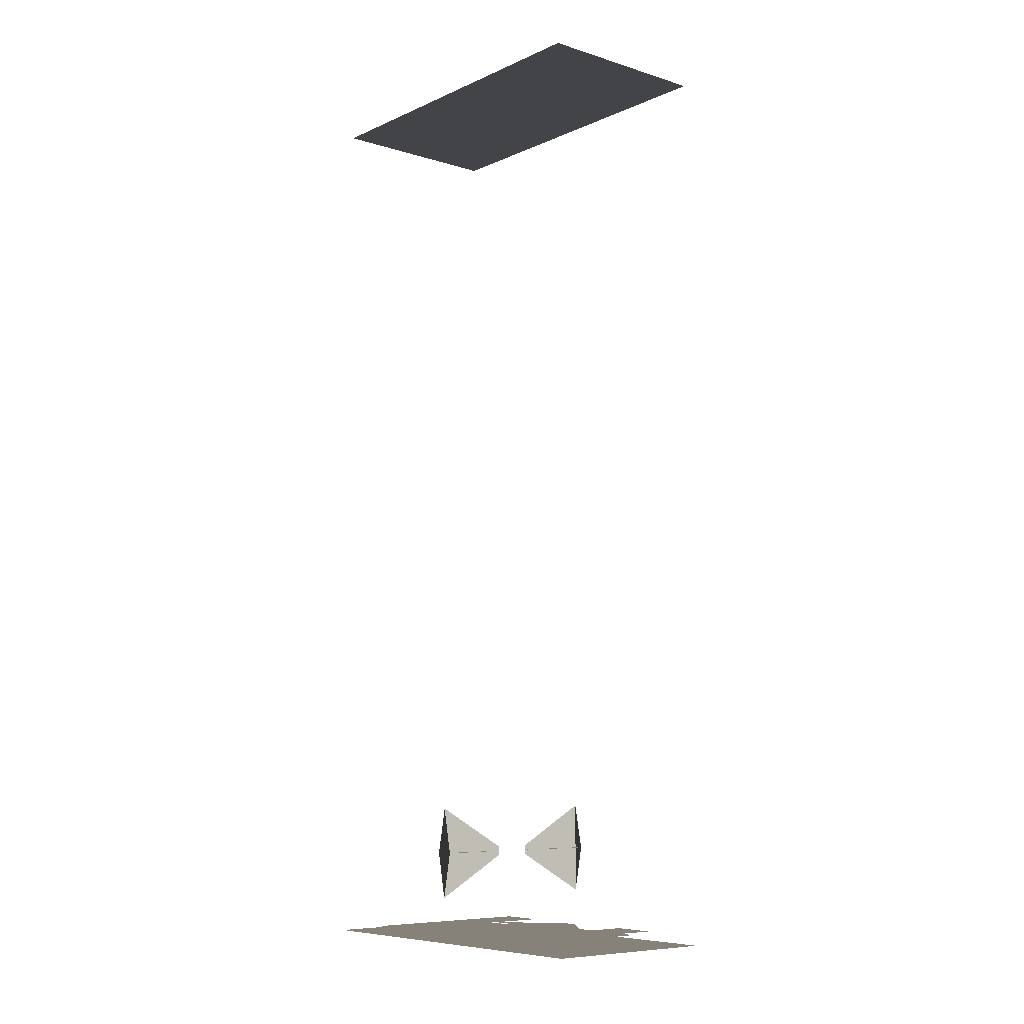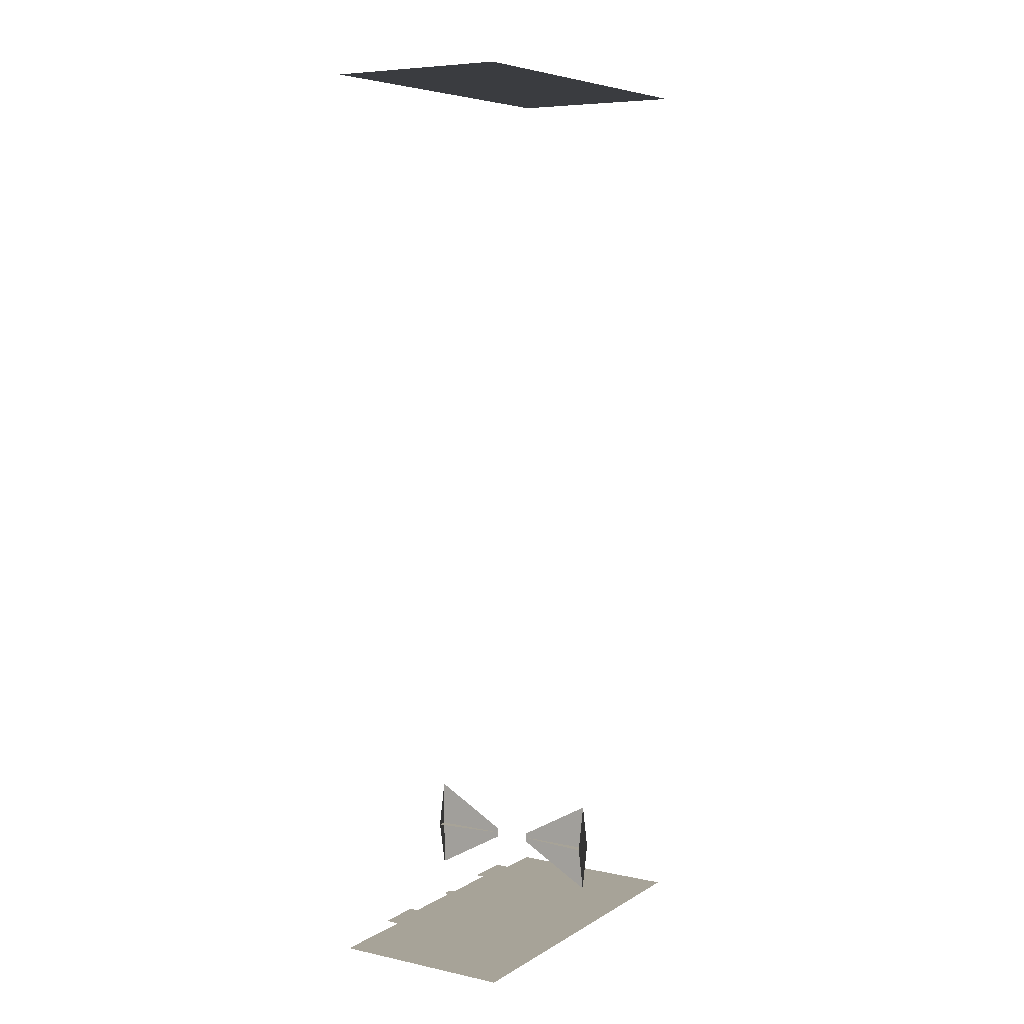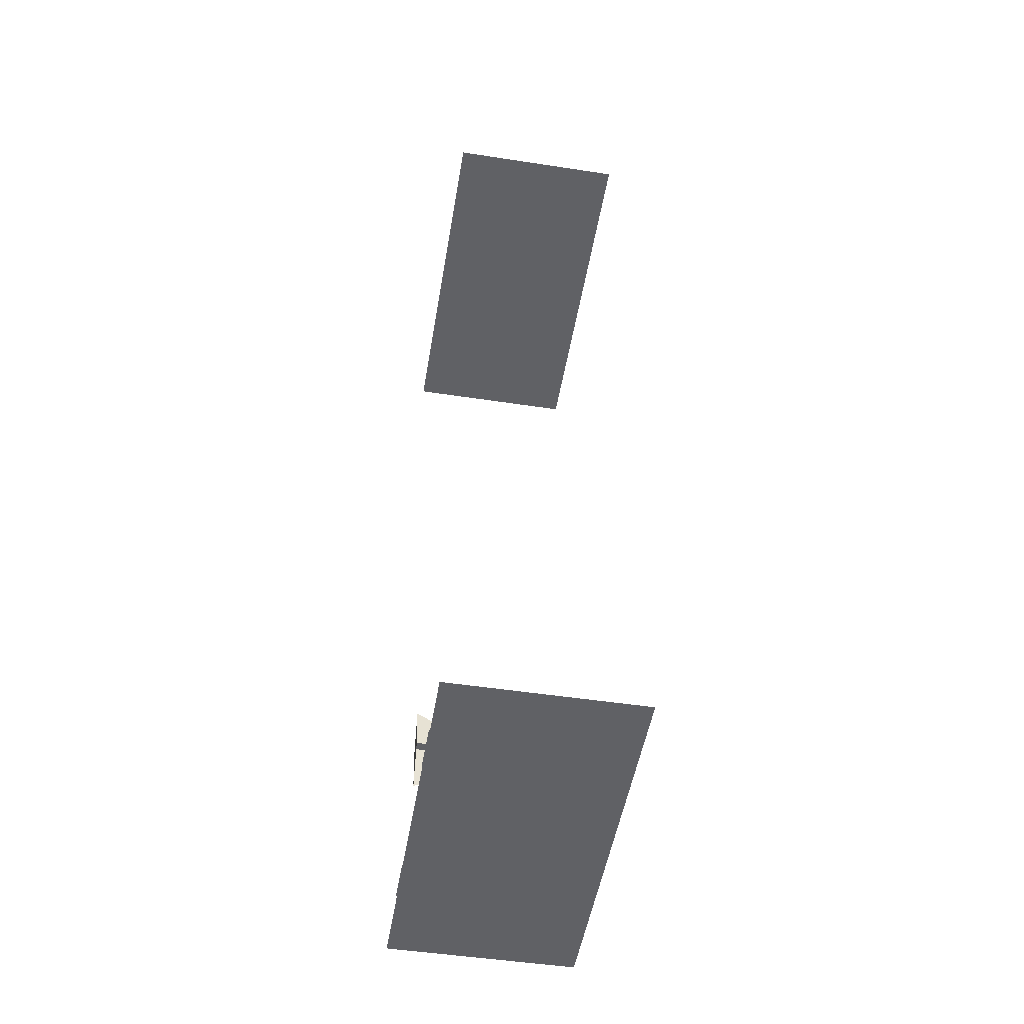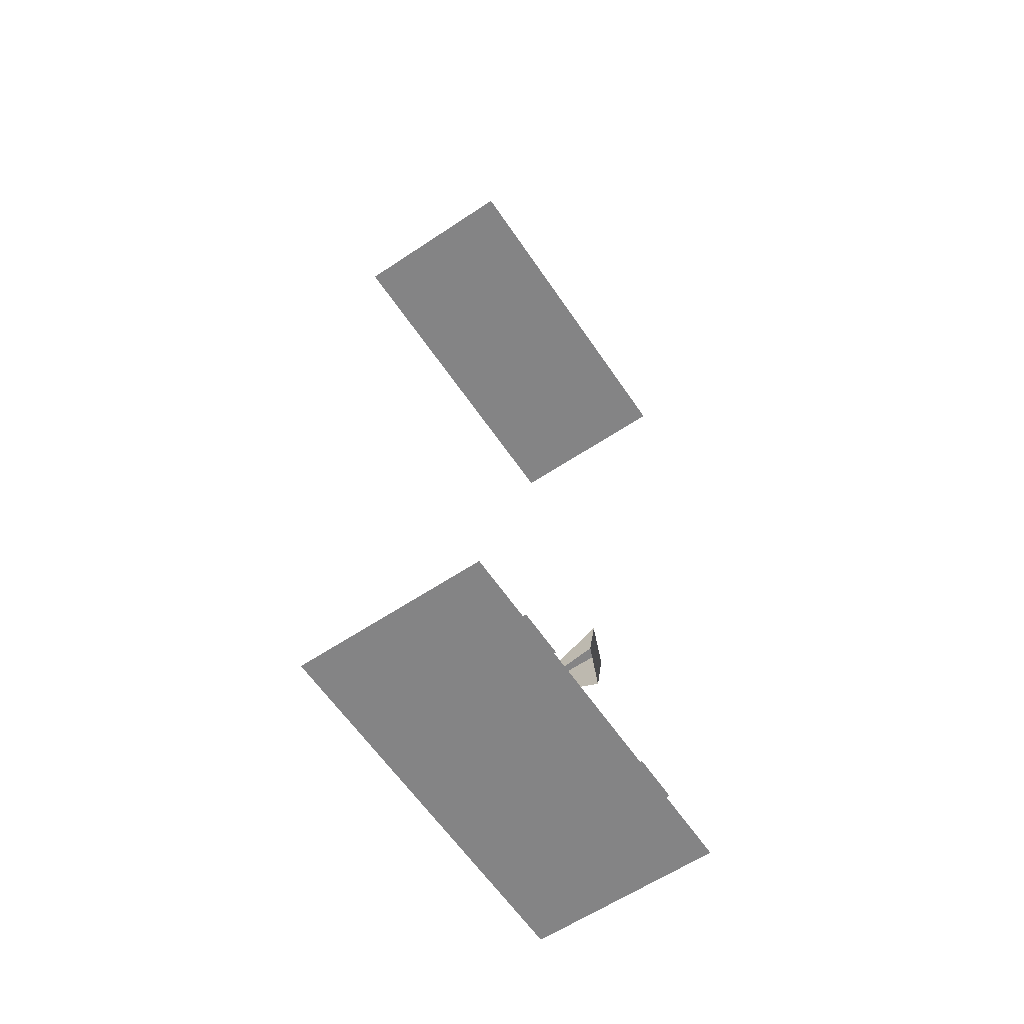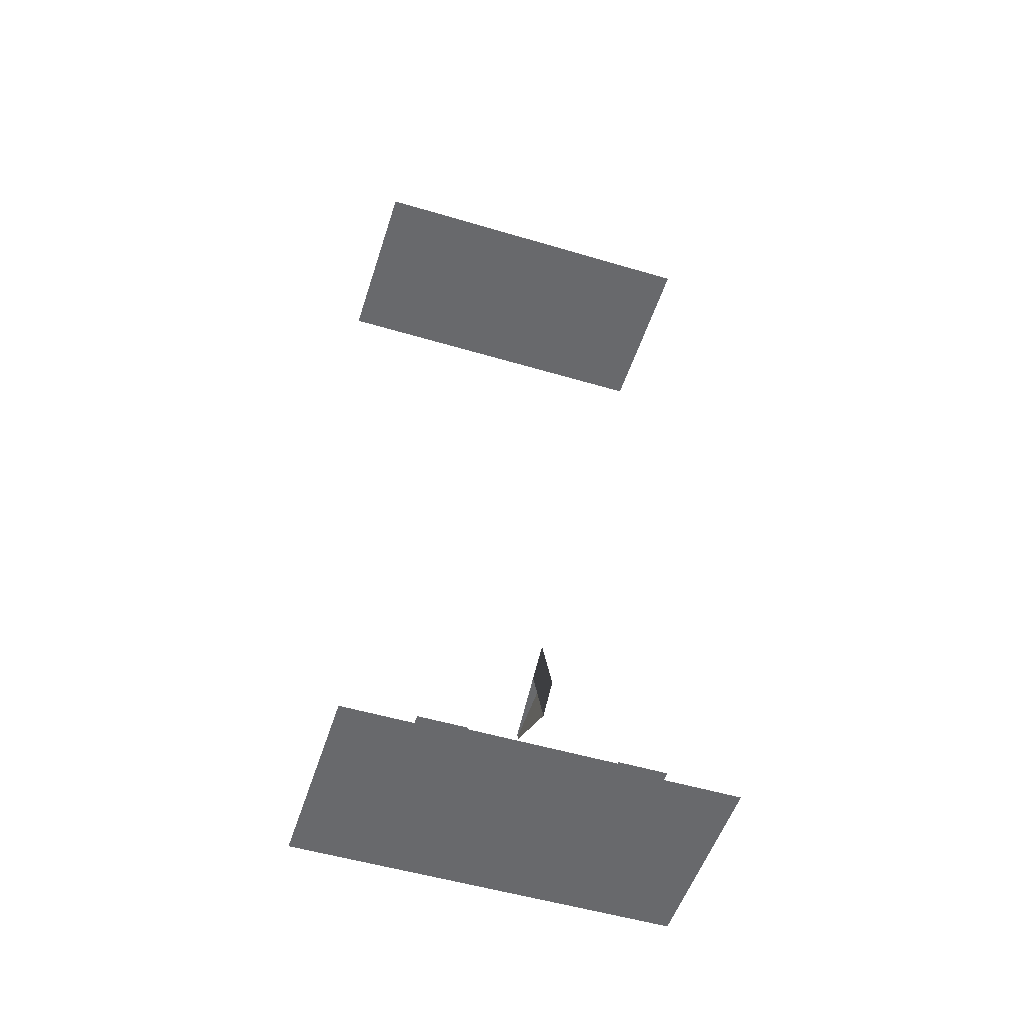
<metadata>
{"format":"obj","ext":"obj","renderer":"f3d","projection":"perspective","resolution":1024,"background":"white","views":[{"elev":-7.9,"azim":-39.9,"up":"+Z"},{"elev":6.8,"azim":-148.3,"up":"+Z"},{"elev":-50.4,"azim":-9.5,"up":"+Z"},{"elev":-61.5,"azim":-145.9,"up":"+Z"},{"elev":-52.7,"azim":-107.7,"up":"+Z"}]}
</metadata>
<code>
v 0 0 0
v 0.2 0 0
v 0.2 0.2 0
v 0 0.2 0
v 0.2 0.4 0
v 0 0.4 0
v 0.2 0.6 0
v 0 0.6 0
v 0.2 0.8 0
v 0 0.8 0
v 0.2 1 0
v 0 1 0
v 0 -0.2 0
v 0.2 -0.2 0
v 0 -0.4 0
v 0.2 -0.4 0
v 0 -0.6 0
v 0.2 -0.6 0
v 0 -0.8 0
v 0.2 -0.8 0
v 0 -1 0
v 0.2 -1 0
v 0.4 0 0
v 0.4 0.2 0
v 0.4 0.4 0
v 0.4 0.6 0
v 0.4 0.8 0
v 0.4 1 0
v 0.4 -0.2 0
v 0.4 -0.4 0
v 0.4 -0.6 0
v 0.4 -0.8 0
v 0.4 -1 0
v 0.6 0 0
v 0.6 0.2 0
v 0.6 0.4 0
v 0.6 0.6 0
v 0.6 0.8 0
v 0.6 1 0
v 0.6 -0.2 0
v 0.6 -0.4 0
v 0.6 -0.6 0
v 0.6 -0.8 0
v 0.6 -1 0
v 0.8 0 0
v 0.8 0.2 0
v 0.8 0.4 0
v 0.8 0.6 0
v 0.8 0.8 0
v 0.8 1 0
v 0.8 -0.2 0
v 0.8 -0.4 0
v 0.8 -0.6 0
v 0.8 -0.8 0
v 0.8 -1 0
v 1 0 0
v 1 0.2 0
v 1 0.4 0
v 1 0.6 0
v 1 0.8 0
v 1 1 0
v 1 -0.2 0
v 1 -0.4 0
v 1 -0.6 0
v 1 -0.8 0
v 1 -1 0
f 1 2 3 4
f 4 3 5 6
f 6 5 7 8
f 8 7 9 10
f 10 9 11 12
f 1 13 14 2
f 13 15 16 14
f 15 17 18 16
f 17 19 20 18
f 19 21 22 20
f 2 23 24 3
f 3 24 25 5
f 5 25 26 7
f 7 26 27 9
f 9 27 28 11
f 2 14 29 23
f 14 16 30 29
f 16 18 31 30
f 18 20 32 31
f 20 22 33 32
f 23 34 35 24
f 24 35 36 25
f 25 36 37 26
f 26 37 38 27
f 27 38 39 28
f 23 29 40 34
f 29 30 41 40
f 30 31 42 41
f 31 32 43 42
f 32 33 44 43
f 34 45 46 35
f 35 46 47 36
f 36 47 48 37
f 37 48 49 38
f 38 49 50 39
f 34 40 51 45
f 40 41 52 51
f 41 42 53 52
f 42 43 54 53
f 43 44 55 54
f 45 56 57 46
f 46 57 58 47
f 47 58 59 48
f 48 59 60 49
f 49 60 61 50
f 45 51 62 56
f 51 52 63 62
f 52 53 64 63
f 53 54 65 64
f 54 55 66 65
v 0 0 0.02
v 0.2 0 0.02
v 0.2 0.2 0.02
v 0 0.2 0.02
v 0.2 0.4 0.02
v 0 0.4 0.02
v 0.2 0.5 0.02
v 0 0.5 0.02
v 0 -0.2 0.02
v 0.2 -0.2 0.02
v 0 -0.4 0.02
v 0.2 -0.4 0.02
v 0 -0.5 0.02
v 0.2 -0.5 0.02
v 0.4 0 0.02
v 0.4 0.2 0.02
v 0.4 0.4 0.02
v 0.4 0.5 0.02
v 0.4 -0.2 0.02
v 0.4 -0.4 0.02
v 0.4 -0.5 0.02
v 0.6 0 0.02
v 0.6 0.2 0.02
v 0.6 0.4 0.02
v 0.6 0.5 0.02
v 0.6 -0.2 0.02
v 0.6 -0.4 0.02
v 0.6 -0.5 0.02
v 0.8 0 0.02
v 0.8 0.2 0.02
v 0.8 0.4 0.02
v 0.8 0.5 0.02
v 0.8 -0.2 0.02
v 0.8 -0.4 0.02
v 0.8 -0.5 0.02
v 1 0 0.02
v 1 0.2 0.02
v 1 0.4 0.02
v 1 0.5 0.02
v 1 -0.2 0.02
v 1 -0.4 0.02
v 1 -0.5 0.02
f 67 68 69 70
f 70 69 71 72
f 72 71 73 74
f 67 75 76 68
f 75 77 78 76
f 77 79 80 78
f 68 81 82 69
f 69 82 83 71
f 71 83 84 73
f 68 76 85 81
f 76 78 86 85
f 78 80 87 86
f 81 88 89 82
f 82 89 90 83
f 83 90 91 84
f 81 85 92 88
f 85 86 93 92
f 86 87 94 93
f 88 95 96 89
f 89 96 97 90
f 90 97 98 91
f 88 92 99 95
f 92 93 100 99
f 93 94 101 100
f 95 102 103 96
f 96 103 104 97
f 97 104 105 98
f 95 99 106 102
f 99 100 107 106
f 100 101 108 107
v 0 0.375 0.05
v 0.2 0.375 0.05
v 0.2 0.625 0.05
v 0 0.625 0.05
v 0 -0.625 0.05
v 0.2 -0.625 0.05
v 0.2 -0.375 0.05
v 0 -0.375 0.05
v 0.4 0.375 0.05
v 0.4 0.625 0.05
v 0.4 -0.625 0.05
v 0.4 -0.375 0.05
v 0.6 0.375 0.05
v 0.6 0.625 0.05
v 0.6 -0.625 0.05
v 0.6 -0.375 0.05
v 0.8 0.375 0.05
v 0.8 0.625 0.05
v 0.8 -0.625 0.05
v 0.8 -0.375 0.05
v 1 0.375 0.05
v 1 0.625 0.05
v 1 -0.625 0.05
v 1 -0.375 0.05
v 0.01 0 0.05
v 0.16 0 0.05
v 0.16 0.2 0.05
v 0.01 0.2 0.05
v 0.01 0.4 0.05
v 0.01 -0.2 0.05
v 0.16 -0.2 0.05
v 0.01 -0.4 0.05
v 0.31 0 0.05
v 0.69 0 0.05
v 0.84 0 0.05
v 0.84 0.2 0.05
v 0.69 0.2 0.05
v 0.69 0.4 0.05
v 0.69 -0.2 0.05
v 0.84 -0.2 0.05
v 0.69 -0.4 0.05
v 0.99 0 0.05
f 109 110 111 112
f 113 114 115 116
f 110 117 118 111
f 114 119 120 115
f 117 121 122 118
f 119 123 124 120
f 121 125 126 122
f 123 127 128 124
f 125 129 130 126
f 127 131 132 128
f 133 134 135 136
f 136 135 137
f 133 138 139 134
f 138 140 139
f 134 141 135
f 134 139 141
f 142 143 144 145
f 145 144 146
f 142 147 148 143
f 147 149 148
f 143 150 144
f 143 148 150
v 0 0 0.25
v 0 -0.05 0.5
v 0 0 0.75
v 0 0.05 0.5
v 0.4 -0.005 0.5
v 0.4 0.005 0.5
v 0.4 0 0.525
v 0.4 0 0.475
v 1 0 0.25
v 1 0.05 0.5
v 1 0 0.75
v 1 -0.05 0.5
v 0.6 0.005 0.5
v 0.6 -0.005 0.5
v 0.6 0 0.525
v 0.6 0 0.475
f 151 152 153 154
f 154 152 155 156
f 151 153 157 158
f 159 160 161 162
f 162 160 163 164
f 159 161 165 166
v 0 0 5
v 0.2 0 5
v 0.2 0.2 5
v 0 0.2 5
v 0.2 0.4 5
v 0 0.4 5
v 0.2 0.6 5
v 0 0.6 5
v 0.2 0.8 5
v 0 0.8 5
v 0.2 1 5
v 0 1 5
v 0 -0.2 5
v 0.2 -0.2 5
v 0 -0.4 5
v 0.2 -0.4 5
v 0 -0.6 5
v 0.2 -0.6 5
v 0 -0.8 5
v 0.2 -0.8 5
v 0 -1 5
v 0.2 -1 5
v 0.4 0 5
v 0.4 0.2 5
v 0.4 0.4 5
v 0.4 0.6 5
v 0.4 0.8 5
v 0.4 1 5
v 0.4 -0.2 5
v 0.4 -0.4 5
v 0.4 -0.6 5
v 0.4 -0.8 5
v 0.4 -1 5
v 0.6 0 5
v 0.6 0.2 5
v 0.6 0.4 5
v 0.6 0.6 5
v 0.6 0.8 5
v 0.6 1 5
v 0.6 -0.2 5
v 0.6 -0.4 5
v 0.6 -0.6 5
v 0.6 -0.8 5
v 0.6 -1 5
v 0.8 0 5
v 0.8 0.2 5
v 0.8 0.4 5
v 0.8 0.6 5
v 0.8 0.8 5
v 0.8 1 5
v 0.8 -0.2 5
v 0.8 -0.4 5
v 0.8 -0.6 5
v 0.8 -0.8 5
v 0.8 -1 5
v 1 0 5
v 1 0.2 5
v 1 0.4 5
v 1 0.6 5
v 1 0.8 5
v 1 1 5
v 1 -0.2 5
v 1 -0.4 5
v 1 -0.6 5
v 1 -0.8 5
v 1 -1 5
v 0 0 0
v 0.2 0 0
v 0.2 0.2 0
v 0 0.2 0
v 0.2 0.4 0
v 0 0.4 0
v 0.2 0.6 0
v 0 0.6 0
v 0.2 0.8 0
v 0 0.8 0
v 0.2 1 0
v 0 1 0
v 0 -0.2 0
v 0.2 -0.2 0
v 0 -0.4 0
v 0.2 -0.4 0
v 0 -0.6 0
v 0.2 -0.6 0
v 0 -0.8 0
v 0.2 -0.8 0
v 0 -1 0
v 0.2 -1 0
v 0.4 0 0
v 0.4 0.2 0
v 0.4 0.4 0
v 0.4 0.6 0
v 0.4 0.8 0
v 0.4 1 0
v 0.4 -0.2 0
v 0.4 -0.4 0
v 0.4 -0.6 0
v 0.4 -0.8 0
v 0.4 -1 0
v 0.6 0 0
v 0.6 0.2 0
v 0.6 0.4 0
v 0.6 0.6 0
v 0.6 0.8 0
v 0.6 1 0
v 0.6 -0.2 0
v 0.6 -0.4 0
v 0.6 -0.6 0
v 0.6 -0.8 0
v 0.6 -1 0
v 0.8 0 0
v 0.8 0.2 0
v 0.8 0.4 0
v 0.8 0.6 0
v 0.8 0.8 0
v 0.8 1 0
v 0.8 -0.2 0
v 0.8 -0.4 0
v 0.8 -0.6 0
v 0.8 -0.8 0
v 0.8 -1 0
v 1 0 0
v 1 0.2 0
v 1 0.4 0
v 1 0.6 0
v 1 0.8 0
v 1 1 0
v 1 -0.2 0
v 1 -0.4 0
v 1 -0.6 0
v 1 -0.8 0
v 1 -1 0
f 167 168 169 170
f 170 169 171 172
f 172 171 173 174
f 174 173 175 176
f 176 175 177 178
f 167 179 180 168
f 179 181 182 180
f 181 183 184 182
f 183 185 186 184
f 185 187 188 186
f 168 189 190 169
f 169 190 191 171
f 171 191 192 173
f 173 192 193 175
f 175 193 194 177
f 168 180 195 189
f 180 182 196 195
f 182 184 197 196
f 184 186 198 197
f 186 188 199 198
f 189 200 201 190
f 190 201 202 191
f 191 202 203 192
f 192 203 204 193
f 193 204 205 194
f 189 195 206 200
f 195 196 207 206
f 196 197 208 207
f 197 198 209 208
f 198 199 210 209
f 200 211 212 201
f 201 212 213 202
f 202 213 214 203
f 203 214 215 204
f 204 215 216 205
f 200 206 217 211
f 206 207 218 217
f 207 208 219 218
f 208 209 220 219
f 209 210 221 220
f 211 222 223 212
f 212 223 224 213
f 213 224 225 214
f 214 225 226 215
f 215 226 227 216
f 211 217 228 222
f 217 218 229 228
f 218 219 230 229
f 219 220 231 230
f 220 221 232 231
f 233 234 235 236
f 236 235 237 238
f 238 237 239 240
f 240 239 241 242
f 242 241 243 244
f 233 245 246 234
f 245 247 248 246
f 247 249 250 248
f 249 251 252 250
f 251 253 254 252
f 234 255 256 235
f 235 256 257 237
f 237 257 258 239
f 239 258 259 241
f 241 259 260 243
f 234 246 261 255
f 246 248 262 261
f 248 250 263 262
f 250 252 264 263
f 252 254 265 264
f 255 266 267 256
f 256 267 268 257
f 257 268 269 258
f 258 269 270 259
f 259 270 271 260
f 255 261 272 266
f 261 262 273 272
f 262 263 274 273
f 263 264 275 274
f 264 265 276 275
f 266 277 278 267
f 267 278 279 268
f 268 279 280 269
f 269 280 281 270
f 270 281 282 271
f 266 272 283 277
f 272 273 284 283
f 273 274 285 284
f 274 275 286 285
f 275 276 287 286
f 277 288 289 278
f 278 289 290 279
f 279 290 291 280
f 280 291 292 281
f 281 292 293 282
f 277 283 294 288
f 283 284 295 294
f 284 285 296 295
f 285 286 297 296
f 286 287 298 297

</code>
